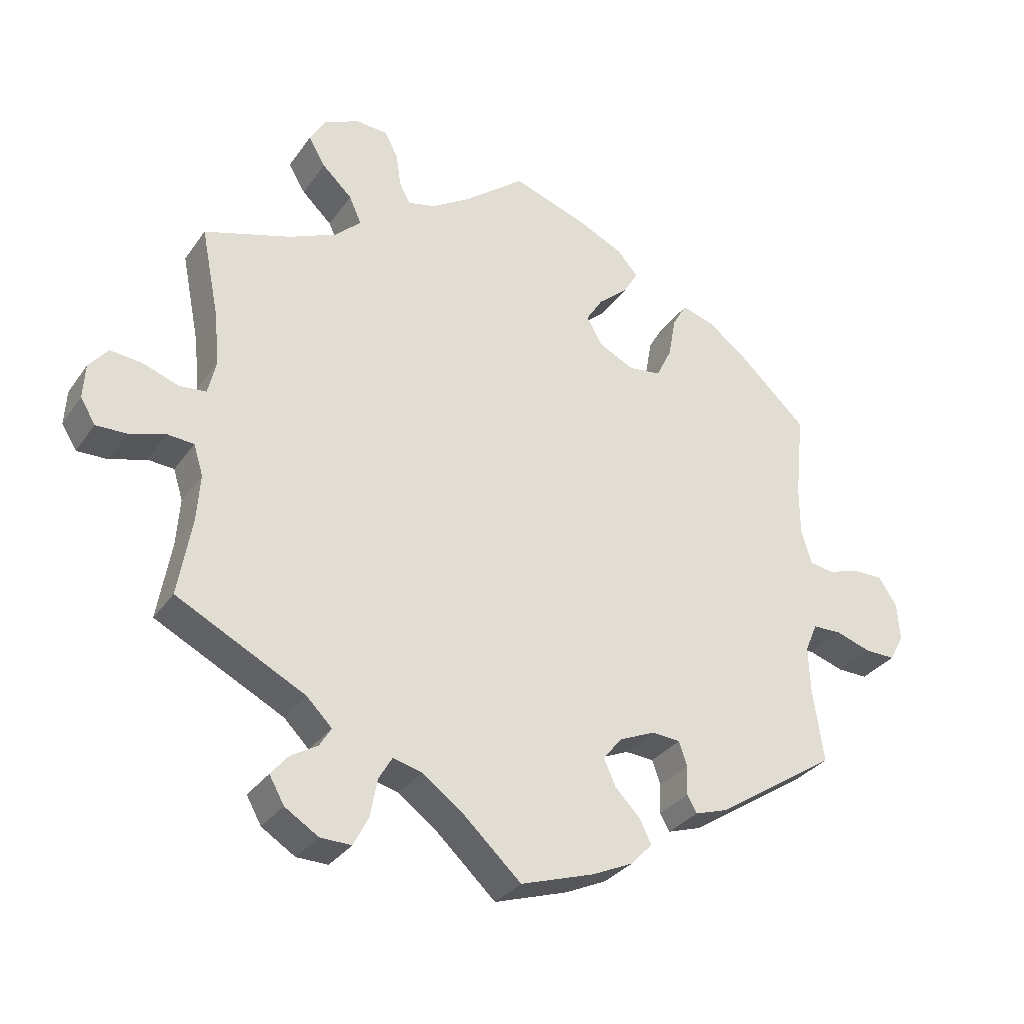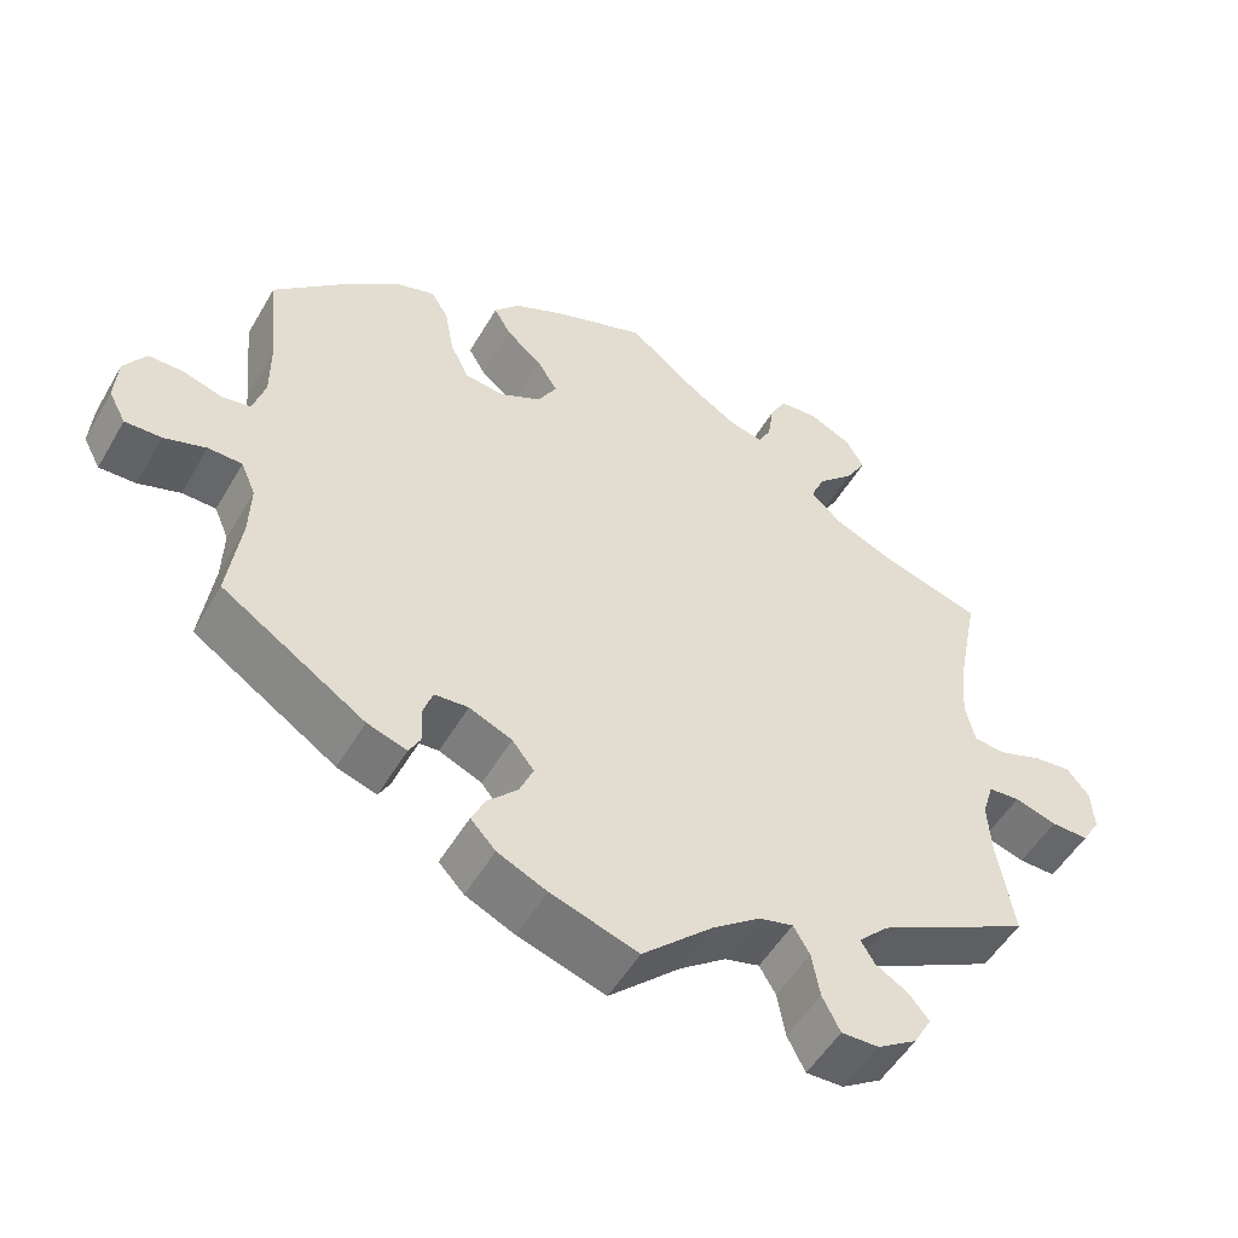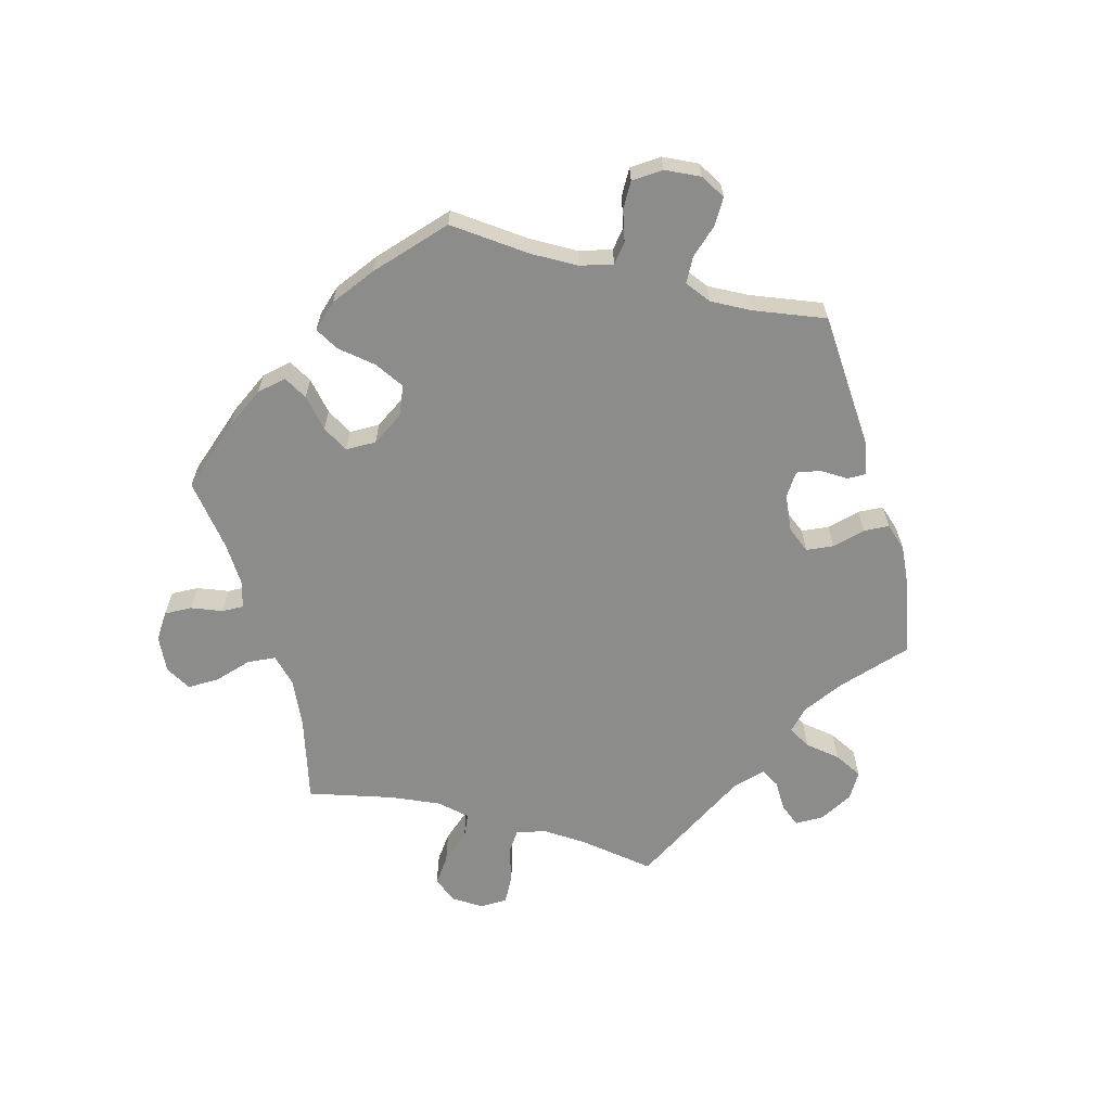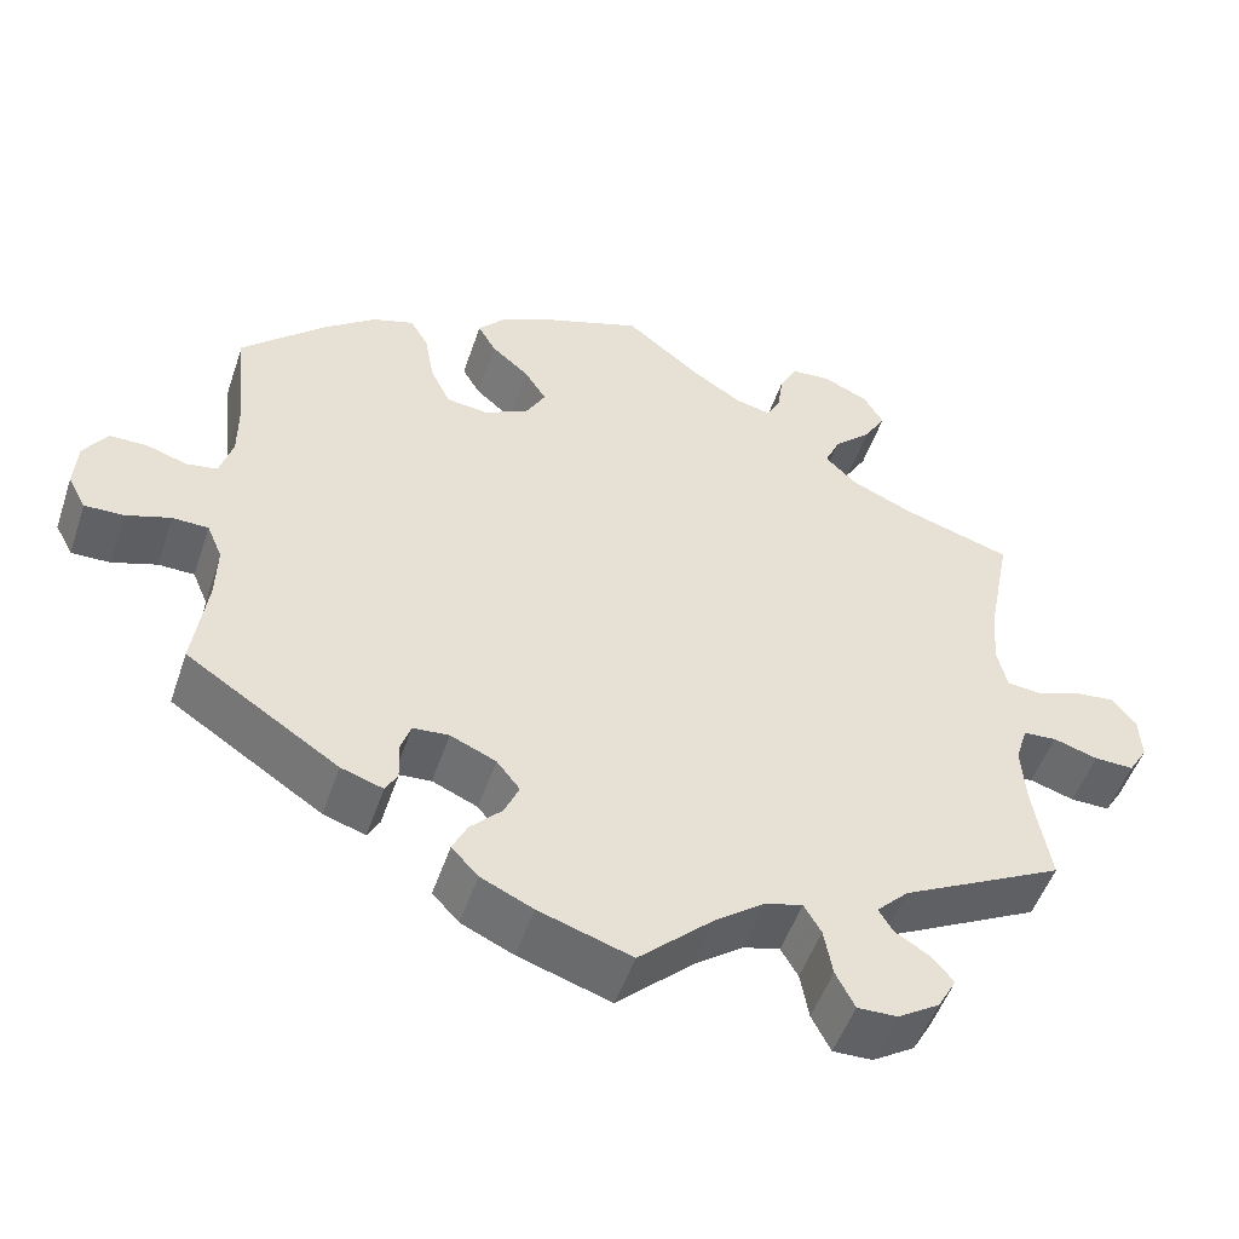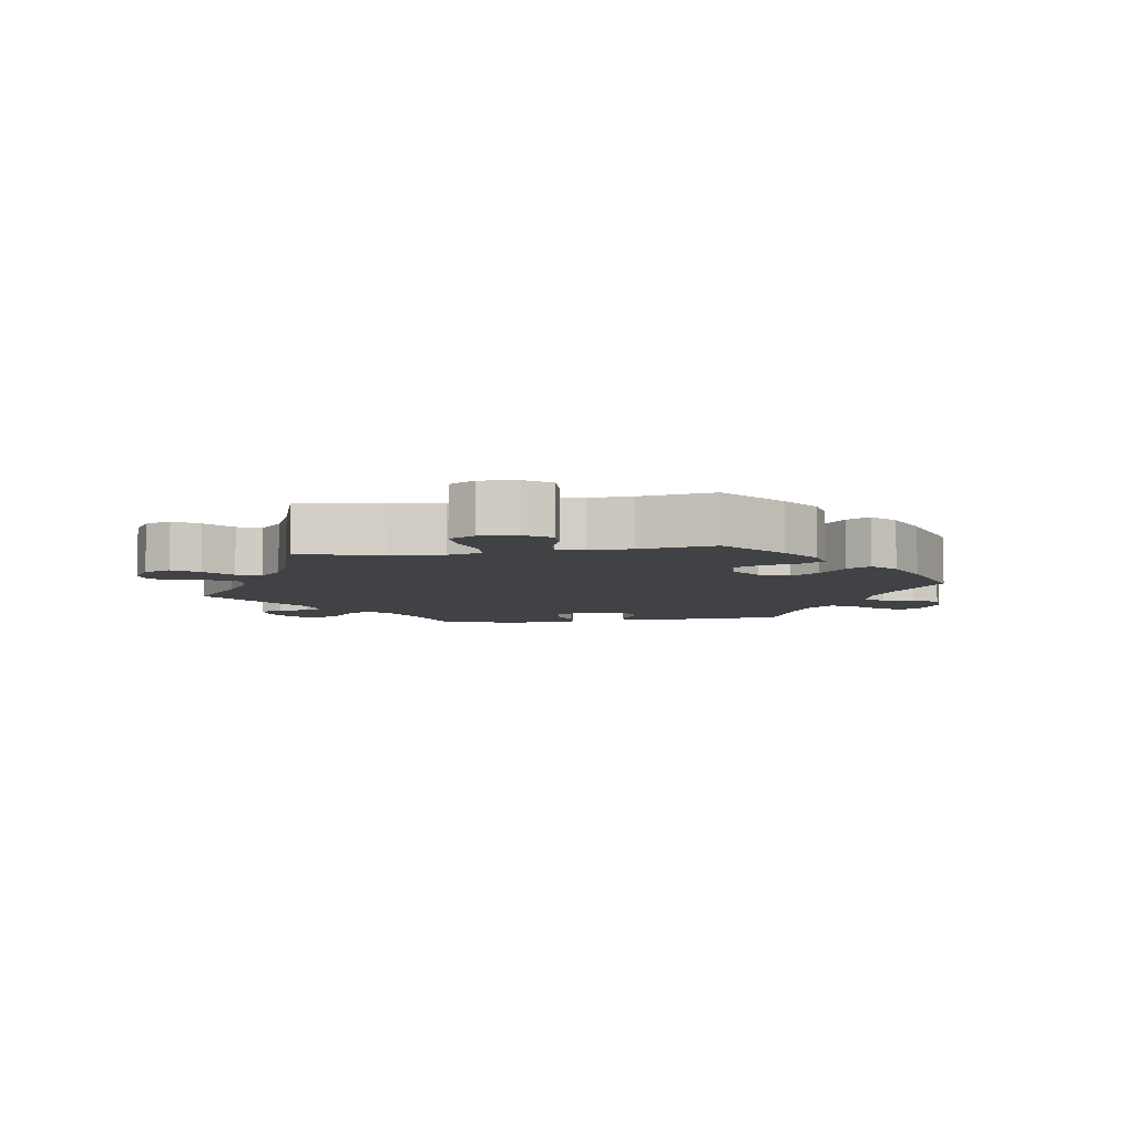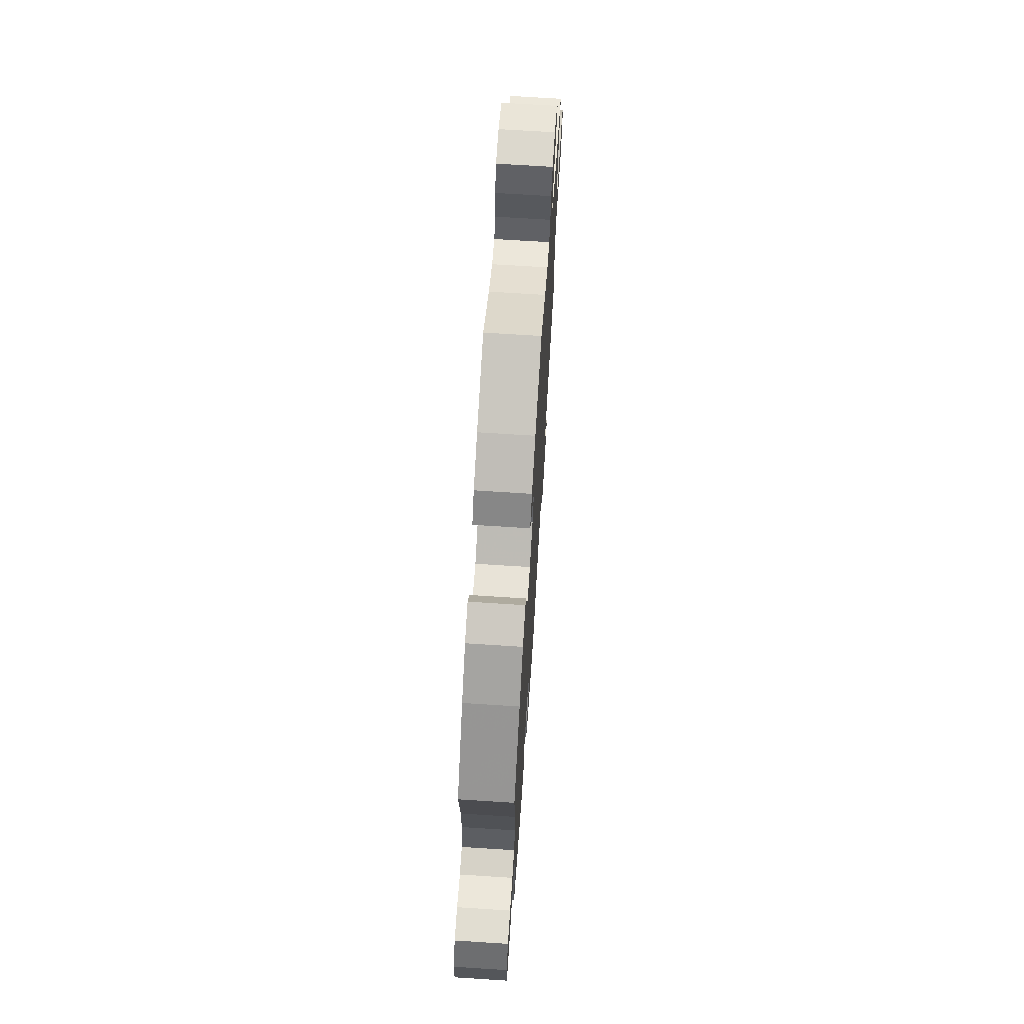
<metadata>
{"format":"obj","ext":"obj","renderer":"f3d","projection":"perspective","resolution":1024,"background":"white","views":[{"elev":-31.4,"azim":-29.0,"up":"+Z"},{"elev":-51.5,"azim":150.5,"up":"+Z"},{"elev":-64.1,"azim":75.6,"up":"+Y"},{"elev":-50.7,"azim":161.5,"up":"+Z"},{"elev":-6.7,"azim":-20.8,"up":"+Y"},{"elev":68.9,"azim":93.7,"up":"+Z"}]}
</metadata>
<code>
v 0.488 0.07 0.165
v 0.488 0.07 0.091
v 0.503 0.07 0.041
v 0.539 0.07 0.035
v 0.586 0.07 0.05
v 0.63 0.07 0.05
v 0.657 0.07 0.009
v 0.661 0.07 -0.047
v 0.64 0.07 -0.086
v 0.595 0.07 -0.085
v 0.543 0.07 -0.068
v 0.501 0.07 -0.069
v 0.483 0.07 -0.111
v 0.485 0.07 -0.176
v 0.501 0.07 -0.288
v 0.324 0.07 -0.404
v 0.275 0.07 -0.42
v 0.261 0.07 -0.395
v 0.263 0.07 -0.351
v 0.251 0.07 -0.316
v 0.209 0.07 -0.313
v 0.156 0.07 -0.336
v 0.129 0.07 -0.37
v 0.146 0.07 -0.409
v 0.183 0.07 -0.447
v 0.2 0.07 -0.482
v 0.169 0.07 -0.515
v 0.108 0.07 -0.543
v 0 0.07 -0.578
v -0.088 0.07 -0.496
v -0.145 0.07 -0.454
v -0.188 0.07 -0.443
v -0.208 0.07 -0.477
v -0.218 0.07 -0.532
v -0.24 0.07 -0.575
v -0.286 0.07 -0.574
v -0.335 0.07 -0.543
v -0.357 0.07 -0.504
v -0.332 0.07 -0.474
v -0.292 0.07 -0.45
v -0.275 0.07 -0.422
v -0.312 0.07 -0.385
v -0.501 0.07 -0.288
v -0.481 0.07 -0.173
v -0.476 0.07 -0.104
v -0.49 0.07 -0.059
v -0.529 0.07 -0.056
v -0.581 0.07 -0.072
v -0.627 0.07 -0.073
v -0.649 0.07 -0.037
v -0.646 0.07 0.014
v -0.618 0.07 0.048
v -0.571 0.07 0.043
v -0.518 0.07 0.024
v -0.479 0.07 0.028
v -0.467 0.07 0.079
v -0.475 0.07 0.158
v -0.501 0.07 0.289
v -0.374 0.07 0.328
v -0.303 0.07 0.359
v -0.265 0.07 0.395
v -0.283 0.07 0.435
v -0.327 0.07 0.477
v -0.352 0.07 0.519
v -0.329 0.07 0.558
v -0.277 0.07 0.582
v -0.23 0.07 0.579
v -0.21 0.07 0.541
v -0.203 0.07 0.492
v -0.187 0.07 0.462
v -0.146 0.07 0.472
v -0.09 0.07 0.507
v 0 0.07 0.578
v 0.113 0.07 0.538
v 0.176 0.07 0.508
v 0.207 0.07 0.473
v 0.186 0.07 0.437
v 0.142 0.07 0.399
v 0.117 0.07 0.36
v 0.14 0.07 0.319
v 0.192 0.07 0.293
v 0.24 0.07 0.299
v 0.263 0.07 0.346
v 0.274 0.07 0.407
v 0.295 0.07 0.443
v 0.343 0.07 0.428
v 0.404 0.07 0.381
v 0.501 0.07 0.29
v 0.488 0 0.165
v 0.488 0 0.091
v 0.503 0 0.041
v 0.539 0 0.035
v 0.586 0 0.05
v 0.63 0 0.05
v 0.657 0 0.009
v 0.661 0 -0.047
v 0.64 0 -0.086
v 0.595 0 -0.085
v 0.543 0 -0.068
v 0.501 0 -0.069
v 0.483 0 -0.111
v 0.485 0 -0.176
v 0.501 0 -0.288
v 0.324 0 -0.404
v 0.275 0 -0.42
v 0.261 0 -0.395
v 0.263 0 -0.351
v 0.251 0 -0.316
v 0.209 0 -0.313
v 0.156 0 -0.336
v 0.129 0 -0.37
v 0.146 0 -0.409
v 0.183 0 -0.447
v 0.2 0 -0.482
v 0.169 0 -0.515
v 0.108 0 -0.543
v 0 0 -0.578
v -0.088 0 -0.496
v -0.145 0 -0.454
v -0.188 0 -0.443
v -0.208 0 -0.477
v -0.218 0 -0.532
v -0.24 0 -0.575
v -0.286 0 -0.574
v -0.335 0 -0.543
v -0.357 0 -0.504
v -0.332 0 -0.474
v -0.292 0 -0.45
v -0.275 0 -0.422
v -0.312 0 -0.385
v -0.501 0 -0.288
v -0.481 0 -0.173
v -0.476 0 -0.104
v -0.49 0 -0.059
v -0.529 0 -0.056
v -0.581 0 -0.072
v -0.627 0 -0.073
v -0.649 0 -0.037
v -0.646 0 0.014
v -0.618 0 0.048
v -0.571 0 0.043
v -0.518 0 0.024
v -0.479 0 0.028
v -0.467 0 0.079
v -0.475 0 0.158
v -0.501 0 0.289
v -0.374 0 0.328
v -0.303 0 0.359
v -0.265 0 0.395
v -0.283 0 0.435
v -0.327 0 0.477
v -0.352 0 0.519
v -0.329 0 0.558
v -0.277 0 0.582
v -0.23 0 0.579
v -0.21 0 0.541
v -0.203 0 0.492
v -0.187 0 0.462
v -0.146 0 0.472
v -0.09 0 0.507
v 0 0 0.578
v 0.113 0 0.538
v 0.176 0 0.508
v 0.207 0 0.473
v 0.186 0 0.437
v 0.142 0 0.399
v 0.117 0 0.36
v 0.14 0 0.319
v 0.192 0 0.293
v 0.24 0 0.299
v 0.263 0 0.346
v 0.274 0 0.407
v 0.295 0 0.443
v 0.343 0 0.428
v 0.404 0 0.381
v 0.501 0 0.29
f 87 88 1
f 86 87 1 2
f 83 84 85 86
f 82 83 86 2
f 81 82 2 3
f 80 81 3
f 75 76 77 78
f 75 78 79
f 72 73 74 75
f 71 72 75 79
f 70 71 79 80
f 66 67 68 69
f 66 69 70
f 65 66 70
f 62 63 64 65
f 61 62 65 70
f 60 61 70 80
f 57 58 59
f 56 57 59 60
f 55 56 60 80
f 51 52 53 54
f 49 50 51 54
f 47 48 49 54
f 46 47 54 55
f 45 46 55 80
f 42 43 44
f 41 42 44 45
f 37 38 39 40
f 37 40 41
f 36 37 41
f 33 34 35 36
f 32 33 36 41
f 27 28 29 30
f 27 30 31
f 24 25 26 27
f 23 24 27 31
f 22 23 31 32
f 16 17 18 19
f 14 15 16 19
f 13 14 19 20
f 12 13 20 21
f 8 9 10 11
f 8 11 12
f 7 8 12
f 4 5 6 7
f 3 4 7 12
f 32 41 45 80
f 21 22 32 80
f 3 12 21 80
f 89 176 175
f 90 89 175 174
f 174 173 172 171
f 90 174 171 170
f 91 90 170 169
f 91 169 168
f 166 165 164 163
f 167 166 163
f 163 162 161 160
f 167 163 160 159
f 168 167 159 158
f 157 156 155 154
f 158 157 154
f 158 154 153
f 153 152 151 150
f 158 153 150 149
f 168 158 149 148
f 147 146 145
f 148 147 145 144
f 168 148 144 143
f 142 141 140 139
f 142 139 138 137
f 142 137 136 135
f 143 142 135 134
f 168 143 134 133
f 132 131 130
f 133 132 130 129
f 128 127 126 125
f 129 128 125
f 129 125 124
f 124 123 122 121
f 129 124 121 120
f 118 117 116 115
f 119 118 115
f 115 114 113 112
f 119 115 112 111
f 120 119 111 110
f 107 106 105 104
f 107 104 103 102
f 108 107 102 101
f 109 108 101 100
f 99 98 97 96
f 100 99 96
f 100 96 95
f 95 94 93 92
f 100 95 92 91
f 168 133 129 120
f 168 120 110 109
f 168 109 100 91
f 1 89 90 2
f 2 90 91 3
f 3 91 92 4
f 4 92 93 5
f 5 93 94 6
f 6 94 95 7
f 7 95 96 8
f 8 96 97 9
f 9 97 98 10
f 10 98 99 11
f 11 99 100 12
f 12 100 101 13
f 13 101 102 14
f 14 102 103 15
f 15 103 104 16
f 16 104 105 17
f 17 105 106 18
f 18 106 107 19
f 19 107 108 20
f 20 108 109 21
f 21 109 110 22
f 22 110 111 23
f 23 111 112 24
f 24 112 113 25
f 25 113 114 26
f 26 114 115 27
f 27 115 116 28
f 28 116 117 29
f 29 117 118 30
f 30 118 119 31
f 31 119 120 32
f 32 120 121 33
f 33 121 122 34
f 34 122 123 35
f 35 123 124 36
f 36 124 125 37
f 37 125 126 38
f 38 126 127 39
f 39 127 128 40
f 40 128 129 41
f 41 129 130 42
f 42 130 131 43
f 43 131 132 44
f 44 132 133 45
f 45 133 134 46
f 46 134 135 47
f 47 135 136 48
f 48 136 137 49
f 49 137 138 50
f 50 138 139 51
f 51 139 140 52
f 52 140 141 53
f 53 141 142 54
f 54 142 143 55
f 55 143 144 56
f 56 144 145 57
f 57 145 146 58
f 58 146 147 59
f 59 147 148 60
f 60 148 149 61
f 61 149 150 62
f 62 150 151 63
f 63 151 152 64
f 64 152 153 65
f 65 153 154 66
f 66 154 155 67
f 67 155 156 68
f 68 156 157 69
f 69 157 158 70
f 70 158 159 71
f 71 159 160 72
f 72 160 161 73
f 73 161 162 74
f 74 162 163 75
f 75 163 164 76
f 76 164 165 77
f 77 165 166 78
f 78 166 167 79
f 79 167 168 80
f 80 168 169 81
f 81 169 170 82
f 82 170 171 83
f 83 171 172 84
f 84 172 173 85
f 85 173 174 86
f 86 174 175 87
f 87 175 176 88
f 88 176 89 1

</code>
